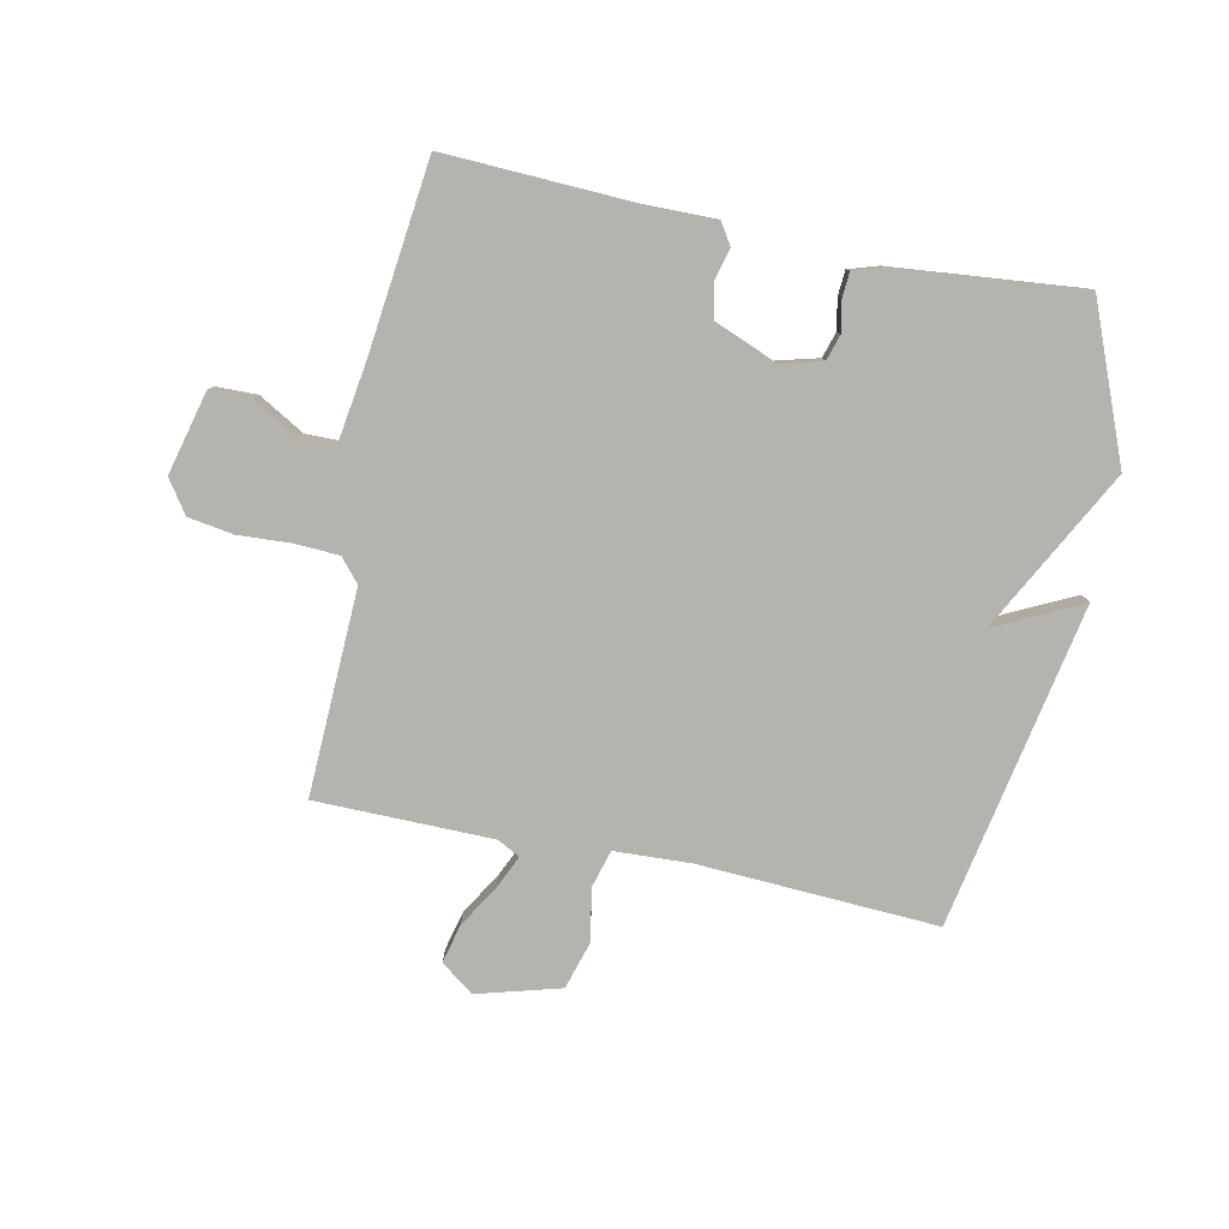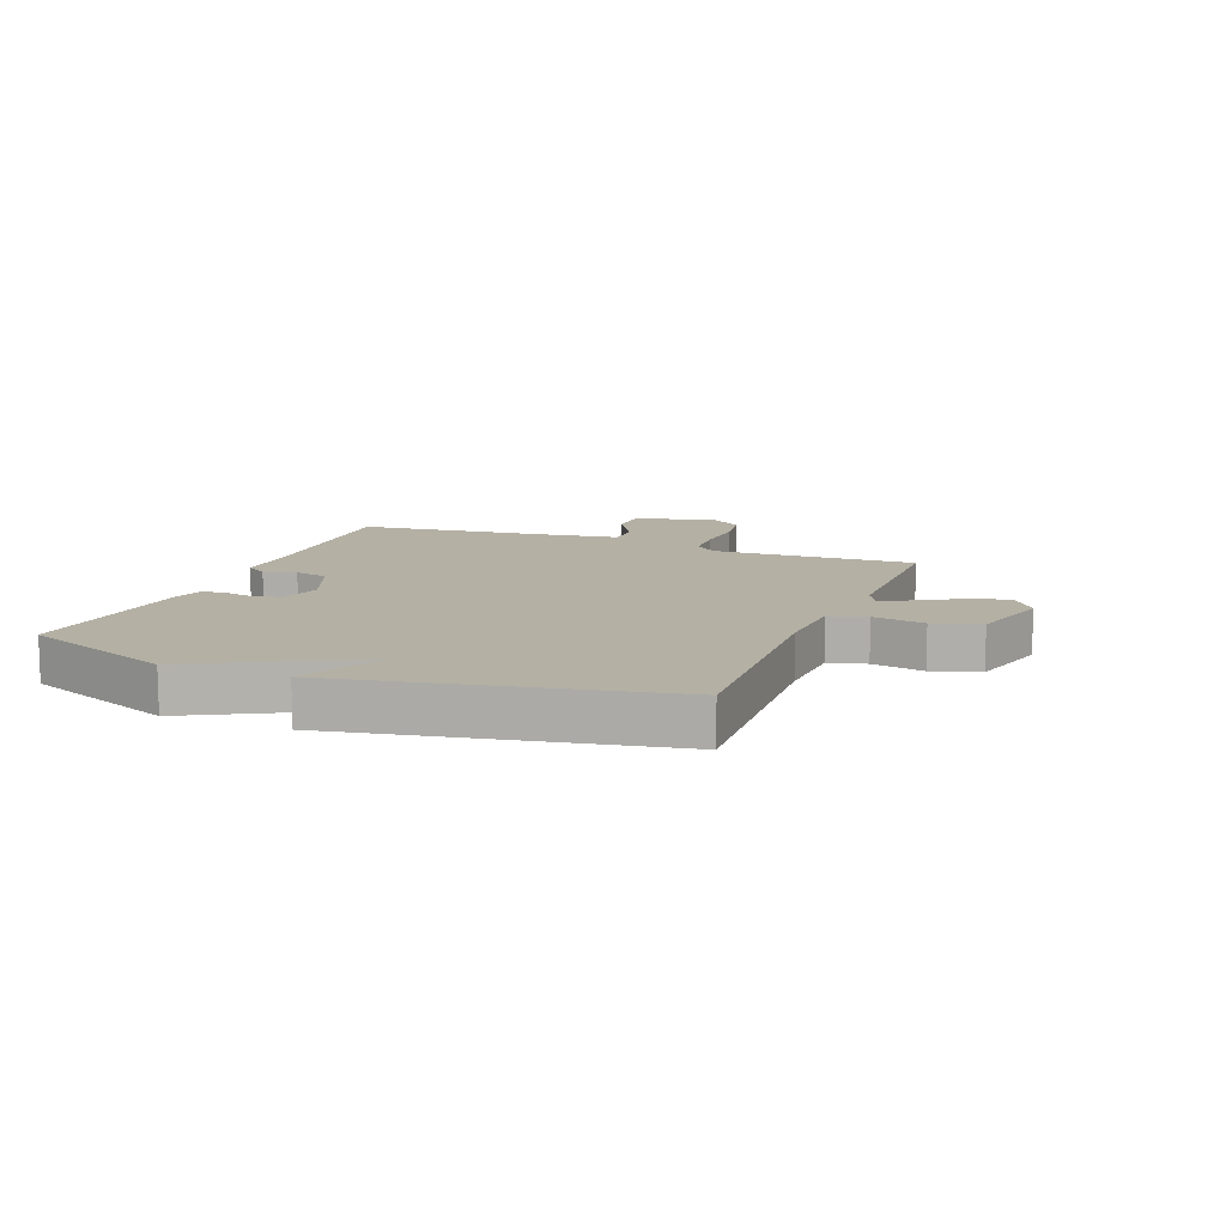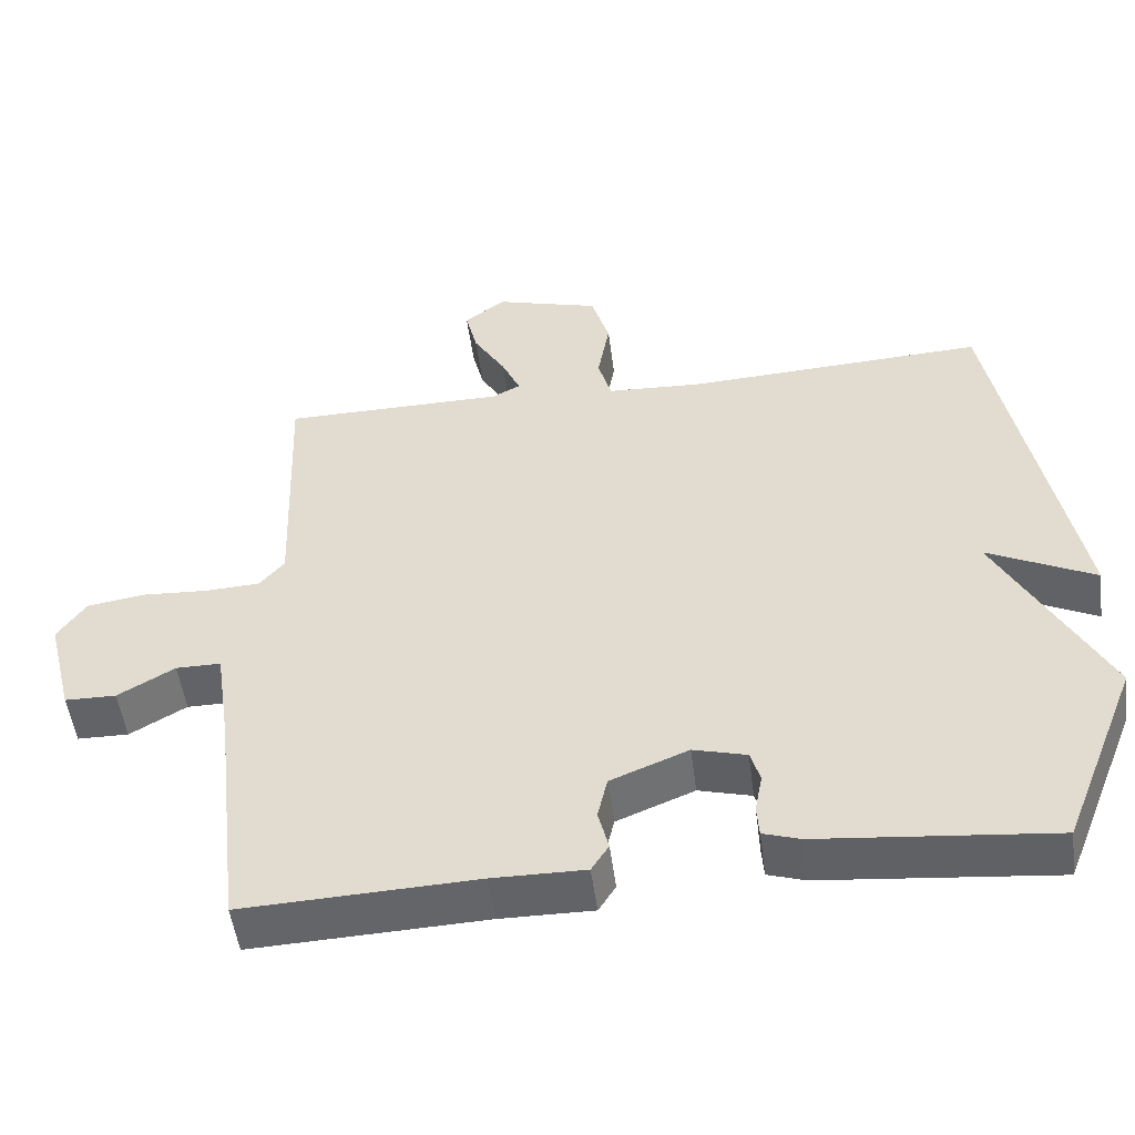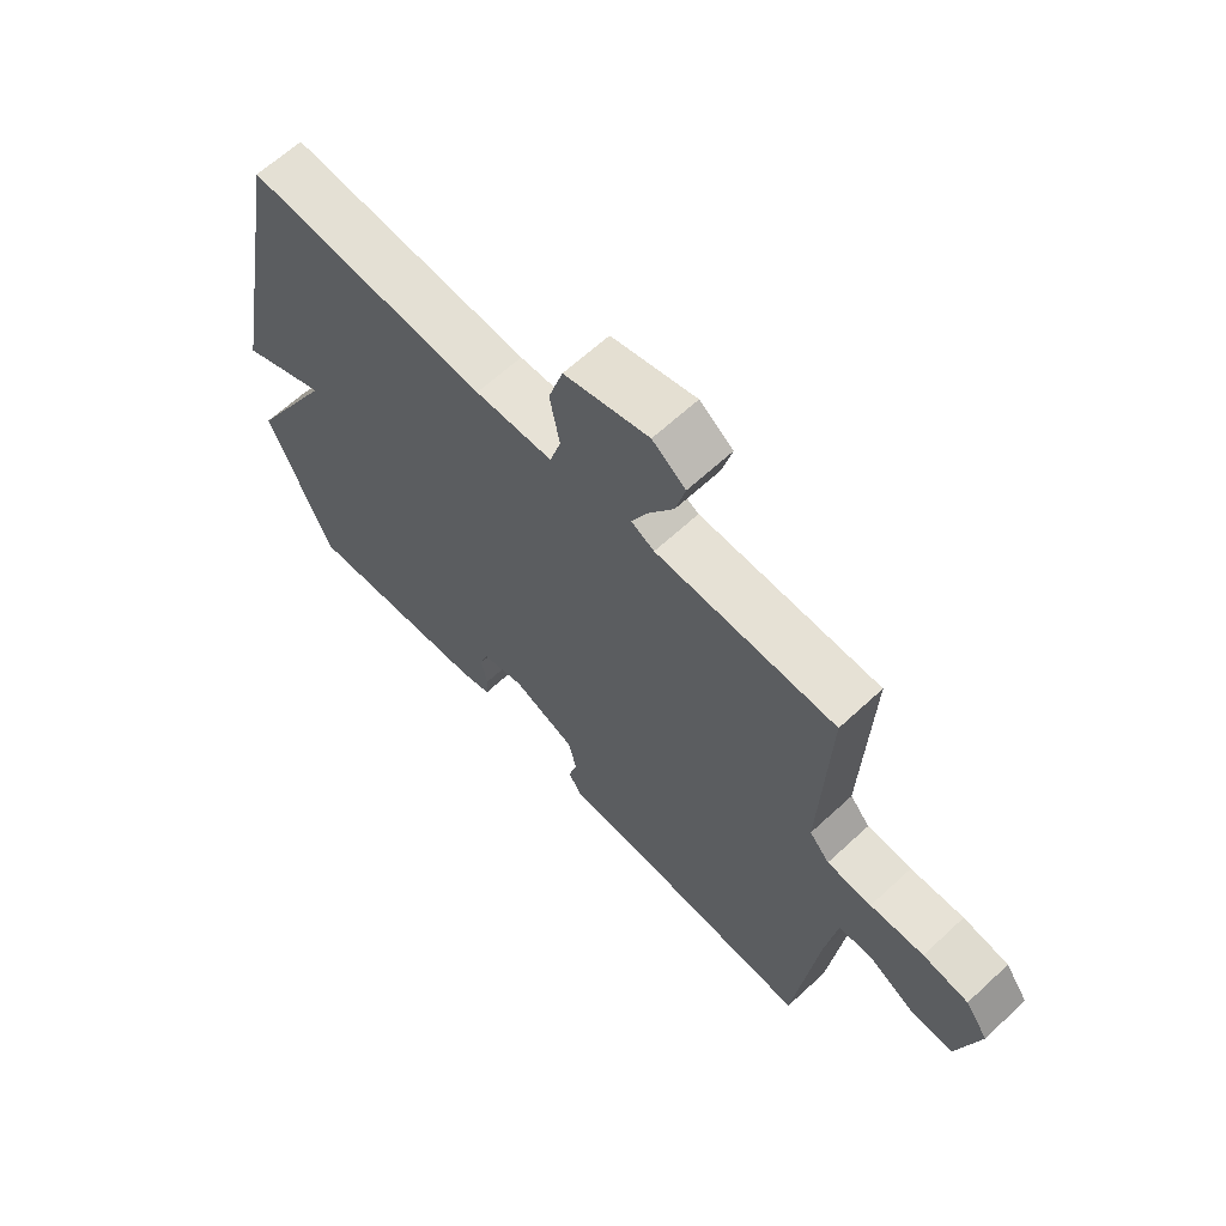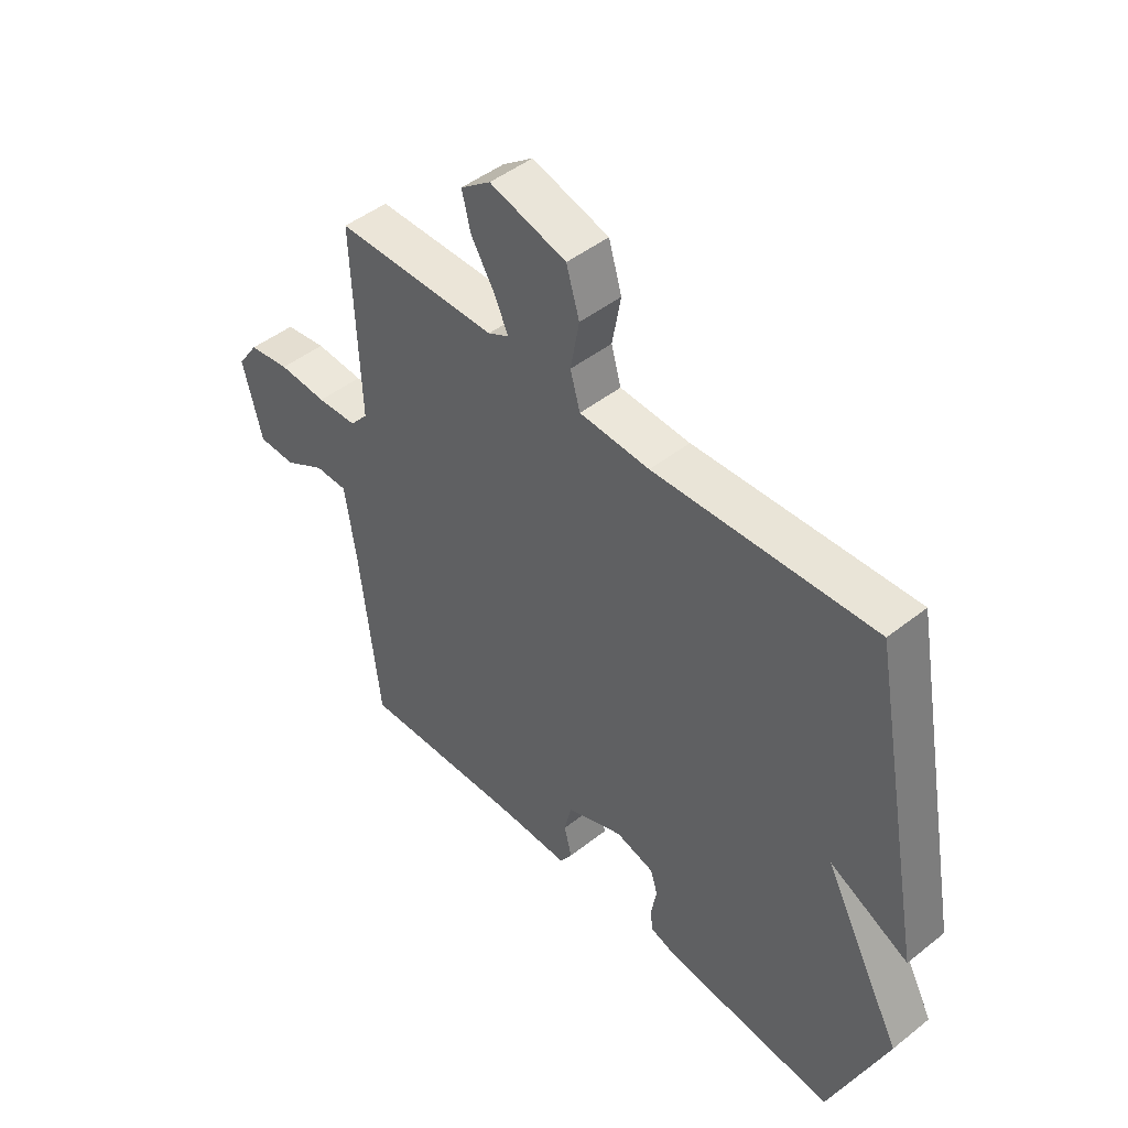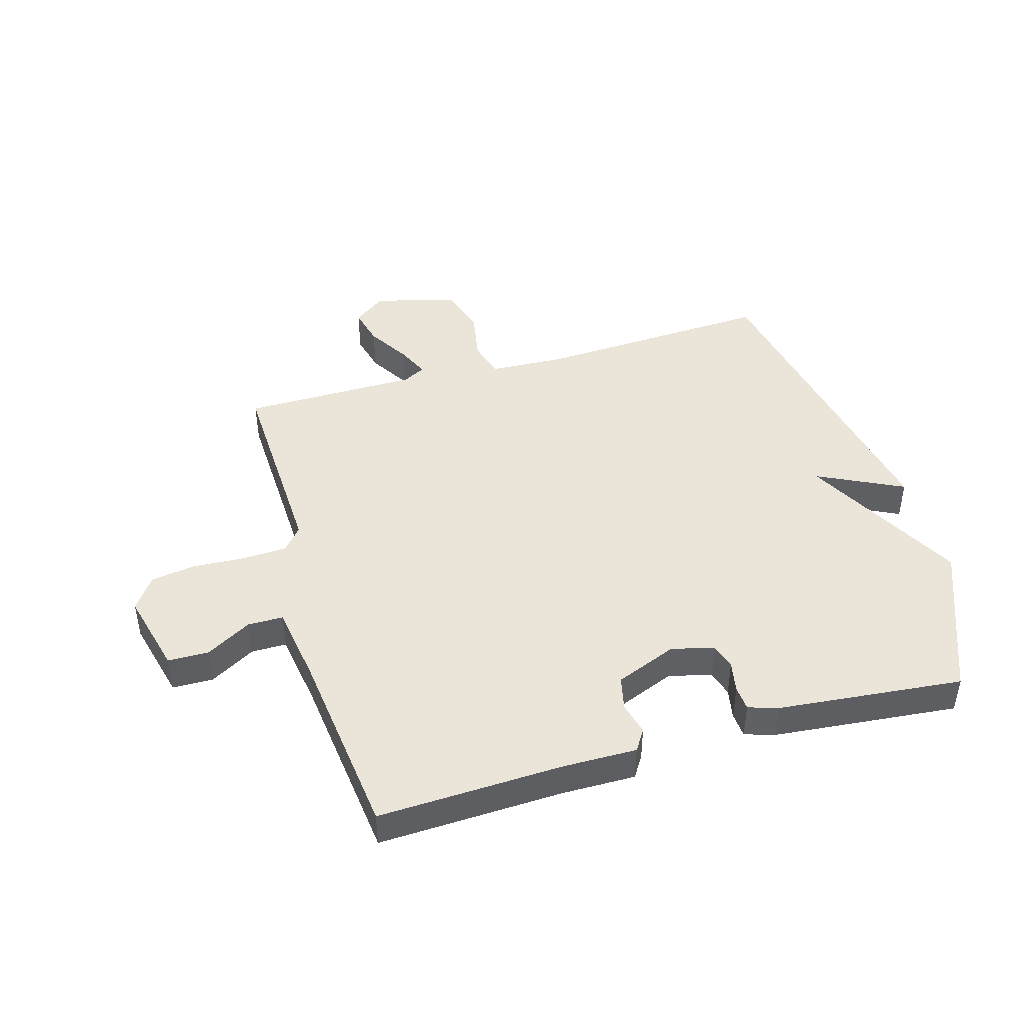
<metadata>
{"format":"obj","ext":"obj","renderer":"f3d","projection":"perspective","resolution":1024,"background":"white","views":[{"elev":-80.0,"azim":168.3,"up":"+Y"},{"elev":11.4,"azim":-68.6,"up":"+Y"},{"elev":-51.0,"azim":-172.6,"up":"+Z"},{"elev":64.5,"azim":47.0,"up":"+Z"},{"elev":46.7,"azim":-131.9,"up":"+Z"},{"elev":44.6,"azim":163.9,"up":"+Y"}]}
</metadata>
<code>
v -0.5 0.07 -0.5
v -0.603 0.07 -0.243
v -0.459 0.07 0.028
v -0.603 0.07 -0.043
v -0.5 0.07 0.5
v -0.1 0.07 0.479
v 0.028 0.07 0.485
v 0.046 0.07 0.548
v 0.03 0.07 0.636
v 0.054 0.07 0.716
v 0.194 0.07 0.755
v 0.249 0.07 0.714
v 0.233 0.07 0.649
v 0.19 0.07 0.578
v 0.165 0.07 0.523
v 0.203 0.07 0.503
v 0.5 0.07 0.5
v 0.487 0.07 0.156
v 0.52 0.07 0.117
v 0.594 0.07 0.113
v 0.683 0.07 0.118
v 0.759 0.07 0.106
v 0.797 0.07 0.051
v 0.762 0.07 -0.088
v 0.693 0.07 -0.089
v 0.617 0.07 -0.045
v 0.557 0.07 -0.045
v 0.537 0.07 -0.179
v 0.5 0.07 -0.5
v 0.189 0.07 -0.487
v 0.065 0.07 -0.488
v 0.042 0.07 -0.452
v 0.056 0.07 -0.397
v 0.043 0.07 -0.34
v -0.061 0.07 -0.298
v -0.132 0.07 -0.317
v -0.145 0.07 -0.36
v -0.135 0.07 -0.412
v -0.138 0.07 -0.454
v -0.188 0.07 -0.47
v -0.5 0 -0.5
v -0.603 0 -0.243
v -0.459 0 0.028
v -0.603 0 -0.043
v -0.5 0 0.5
v -0.1 0 0.479
v 0.028 0 0.485
v 0.046 0 0.548
v 0.03 0 0.636
v 0.054 0 0.716
v 0.194 0 0.755
v 0.249 0 0.714
v 0.233 0 0.649
v 0.19 0 0.578
v 0.165 0 0.523
v 0.203 0 0.503
v 0.5 0 0.5
v 0.487 0 0.156
v 0.52 0 0.117
v 0.594 0 0.113
v 0.683 0 0.118
v 0.759 0 0.106
v 0.797 0 0.051
v 0.762 0 -0.088
v 0.693 0 -0.089
v 0.617 0 -0.045
v 0.557 0 -0.045
v 0.537 0 -0.179
v 0.5 0 -0.5
v 0.189 0 -0.487
v 0.065 0 -0.488
v 0.042 0 -0.452
v 0.056 0 -0.397
v 0.043 0 -0.34
v -0.061 0 -0.298
v -0.132 0 -0.317
v -0.145 0 -0.36
v -0.135 0 -0.412
v -0.138 0 -0.454
v -0.188 0 -0.47
f 1 2 3
f 40 1 3
f 39 40 3
f 38 39 3
f 37 38 3
f 36 37 3
f 35 36 3
f 34 35 3
f 30 31 32 33
f 30 33 34
f 29 30 34
f 28 29 34
f 27 28 34 3
f 24 25 26
f 23 24 26
f 22 23 26
f 21 22 26
f 20 21 26
f 26 27 3
f 20 26 3
f 19 20 3
f 16 17 18
f 15 16 18
f 15 18 19 3
f 12 13 14
f 11 12 14
f 10 11 14
f 9 10 14
f 8 9 14
f 7 8 14 15
f 3 4 5 6
f 3 6 7
f 3 7 15
f 43 42 41
f 43 41 80
f 43 80 79
f 43 79 78
f 43 78 77
f 43 77 76
f 43 76 75
f 43 75 74
f 73 72 71 70
f 74 73 70
f 74 70 69
f 74 69 68
f 43 74 68 67
f 66 65 64
f 66 64 63
f 66 63 62
f 66 62 61
f 66 61 60
f 43 67 66
f 43 66 60
f 43 60 59
f 58 57 56
f 58 56 55
f 43 59 58 55
f 54 53 52
f 54 52 51
f 54 51 50
f 54 50 49
f 54 49 48
f 55 54 48 47
f 46 45 44 43
f 47 46 43
f 55 47 43
f 1 41 42 2
f 2 42 43 3
f 3 43 44 4
f 4 44 45 5
f 5 45 46 6
f 6 46 47 7
f 7 47 48 8
f 8 48 49 9
f 9 49 50 10
f 10 50 51 11
f 11 51 52 12
f 12 52 53 13
f 13 53 54 14
f 14 54 55 15
f 15 55 56 16
f 16 56 57 17
f 17 57 58 18
f 18 58 59 19
f 19 59 60 20
f 20 60 61 21
f 21 61 62 22
f 22 62 63 23
f 23 63 64 24
f 24 64 65 25
f 25 65 66 26
f 26 66 67 27
f 27 67 68 28
f 28 68 69 29
f 29 69 70 30
f 30 70 71 31
f 31 71 72 32
f 32 72 73 33
f 33 73 74 34
f 34 74 75 35
f 35 75 76 36
f 36 76 77 37
f 37 77 78 38
f 38 78 79 39
f 39 79 80 40
f 40 80 41 1

</code>
